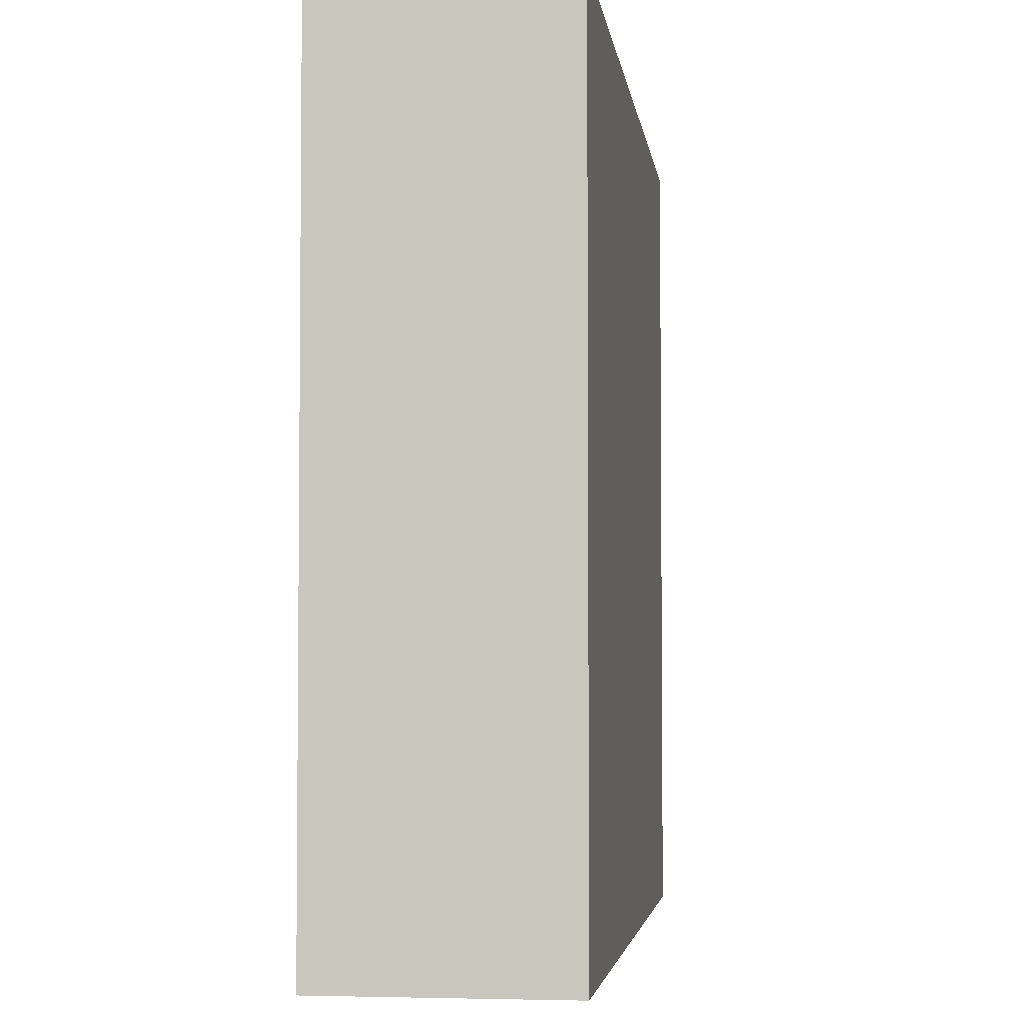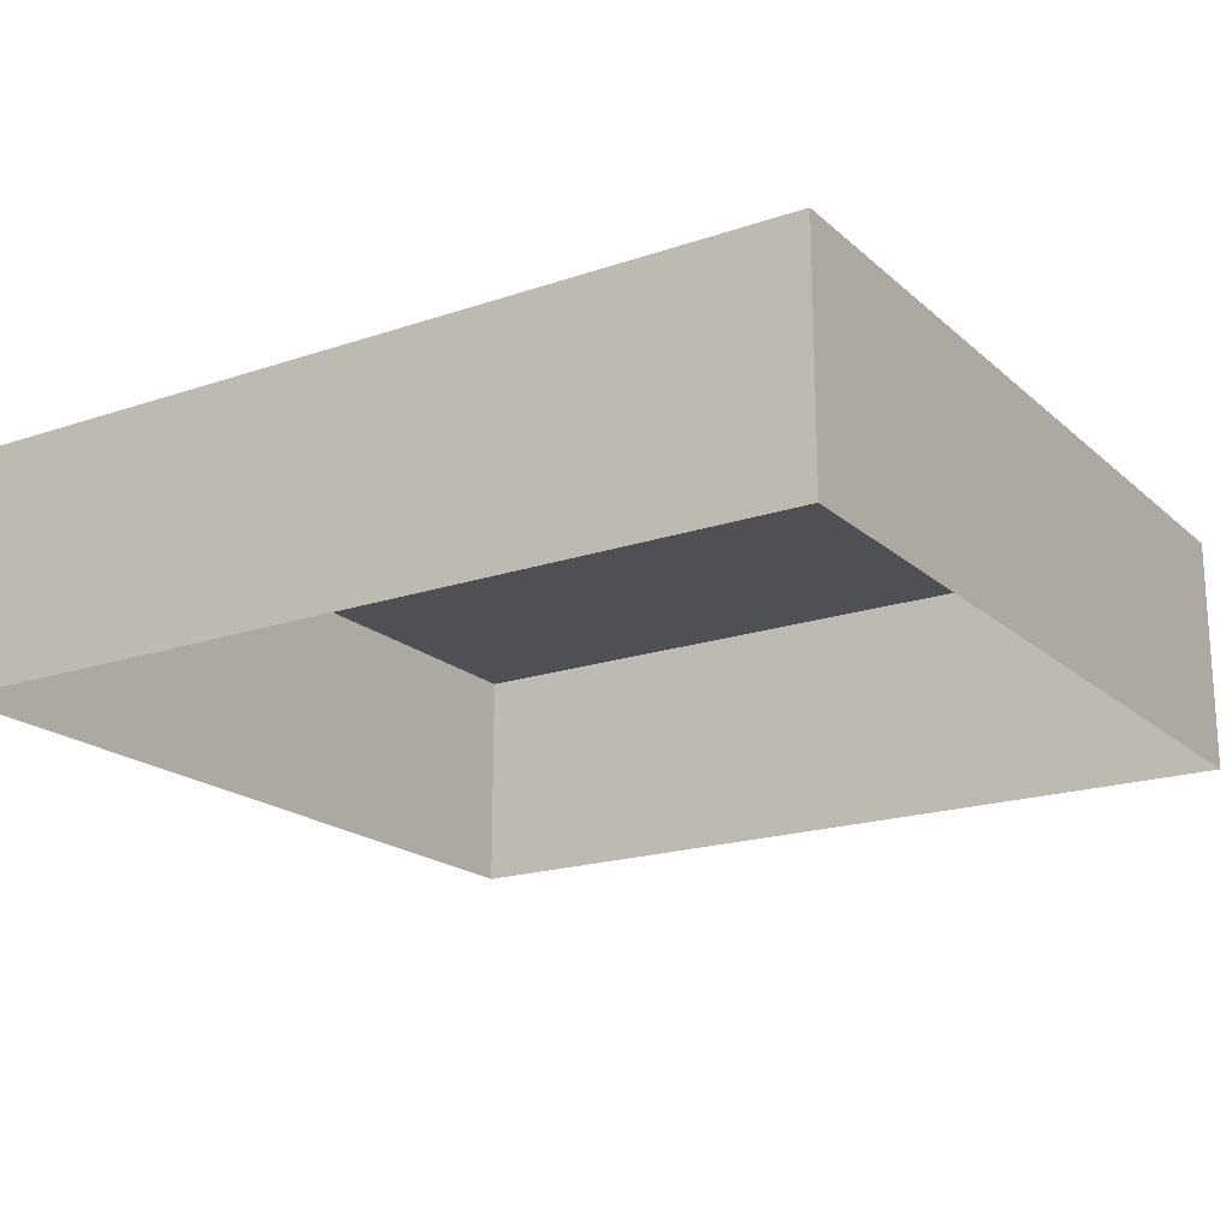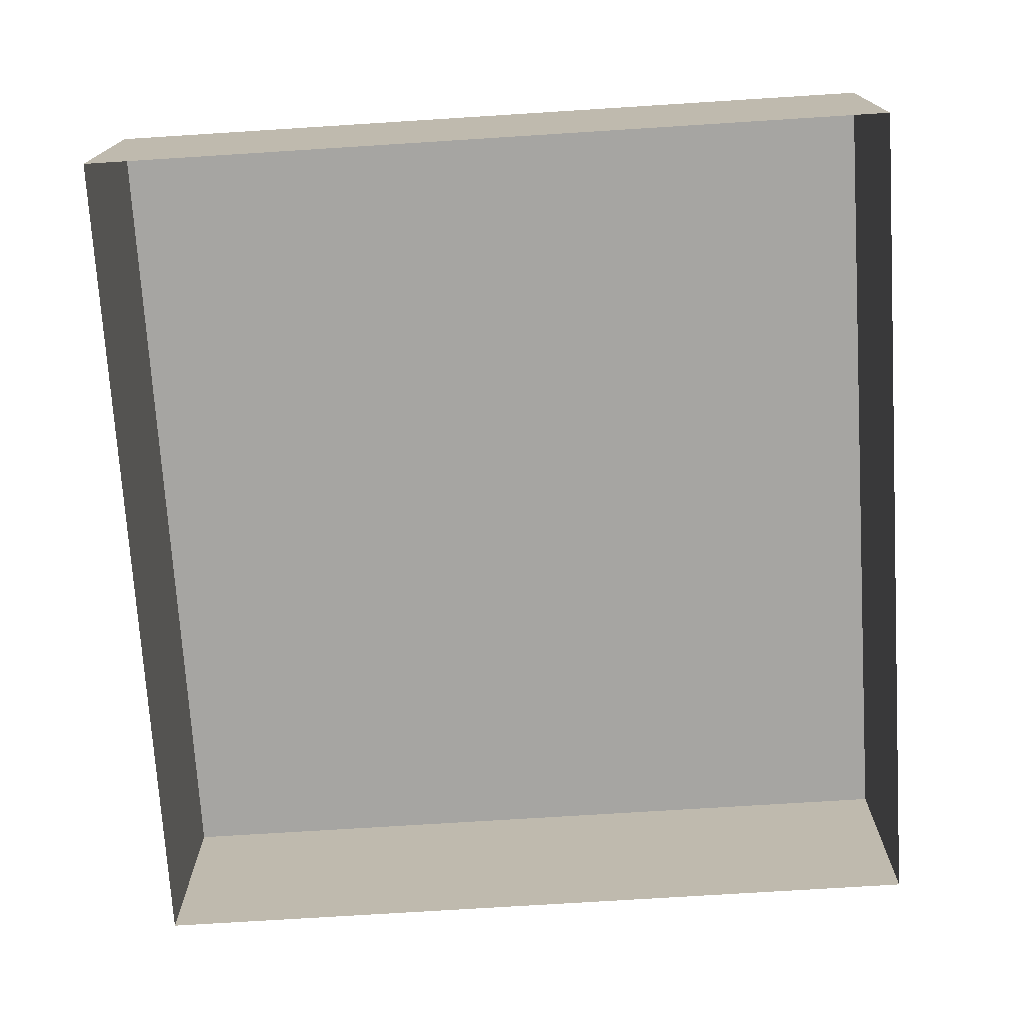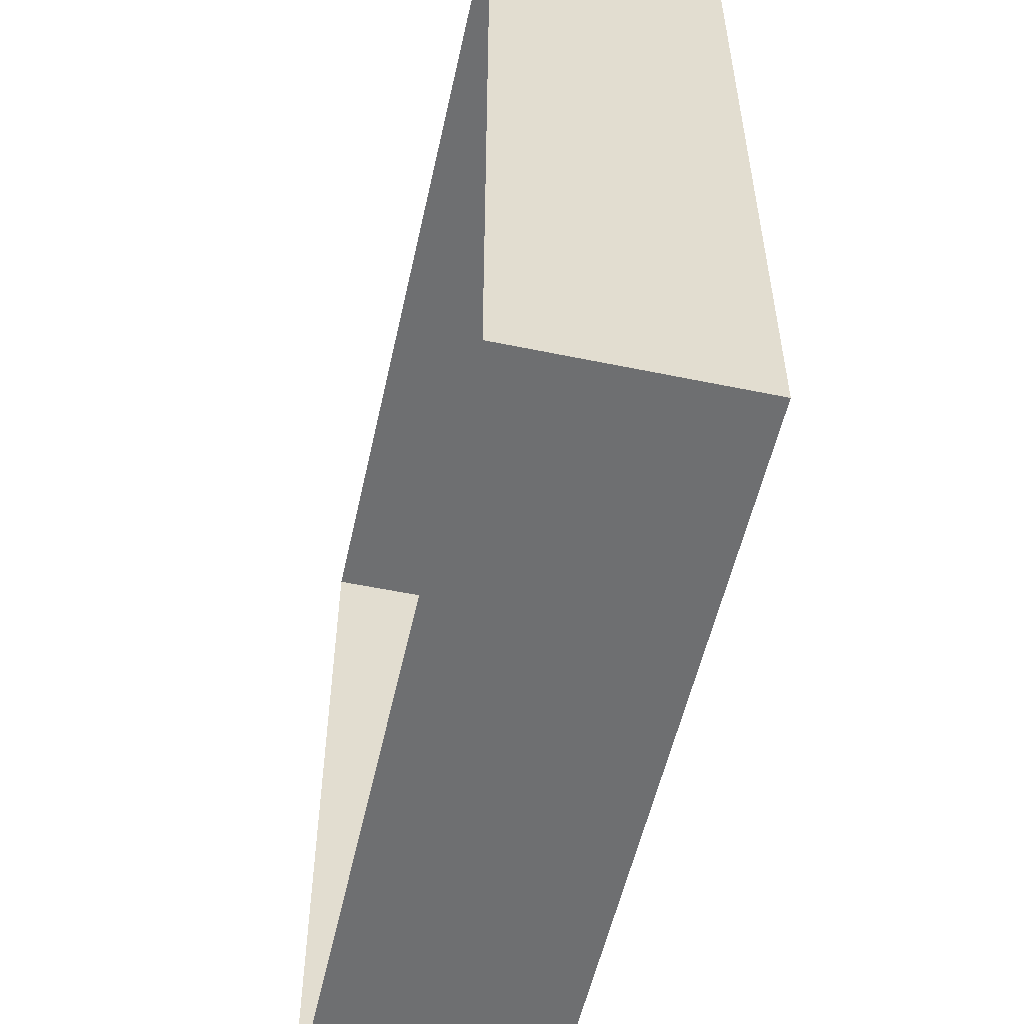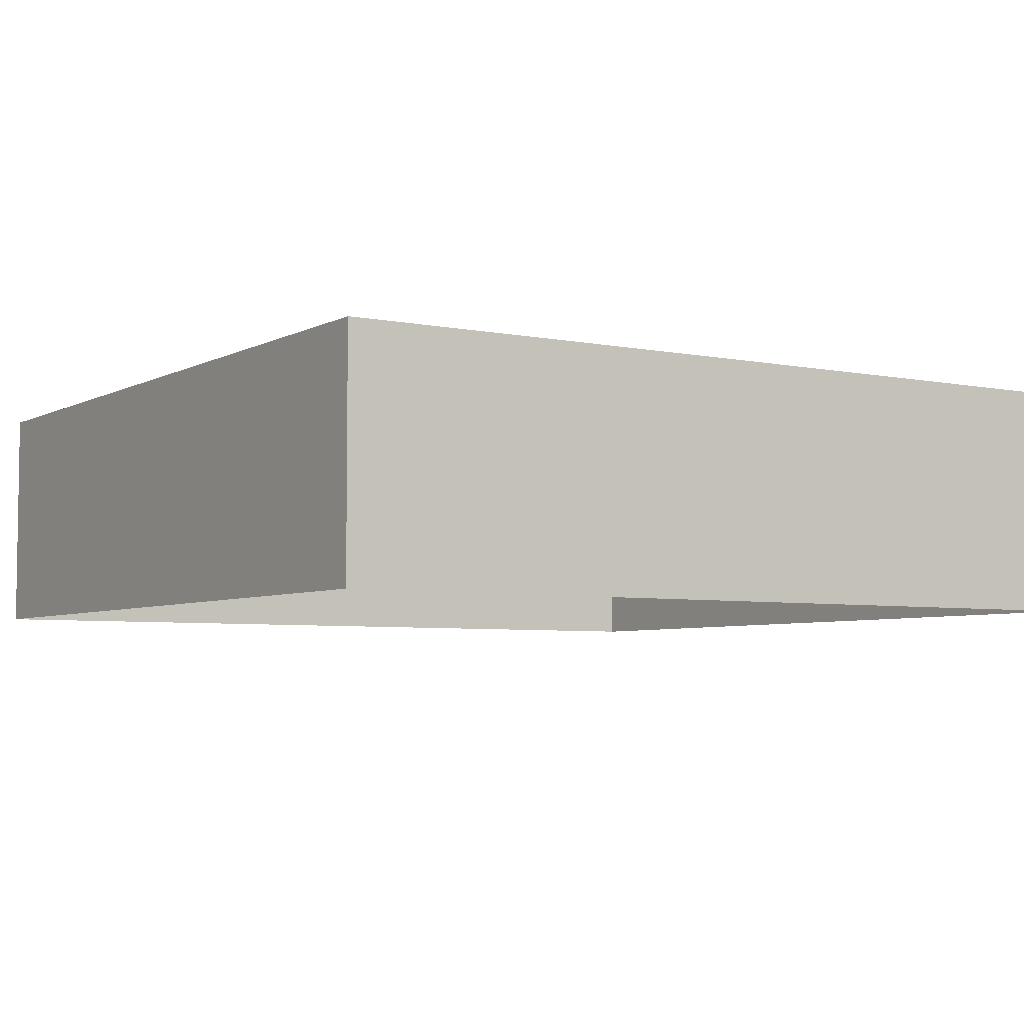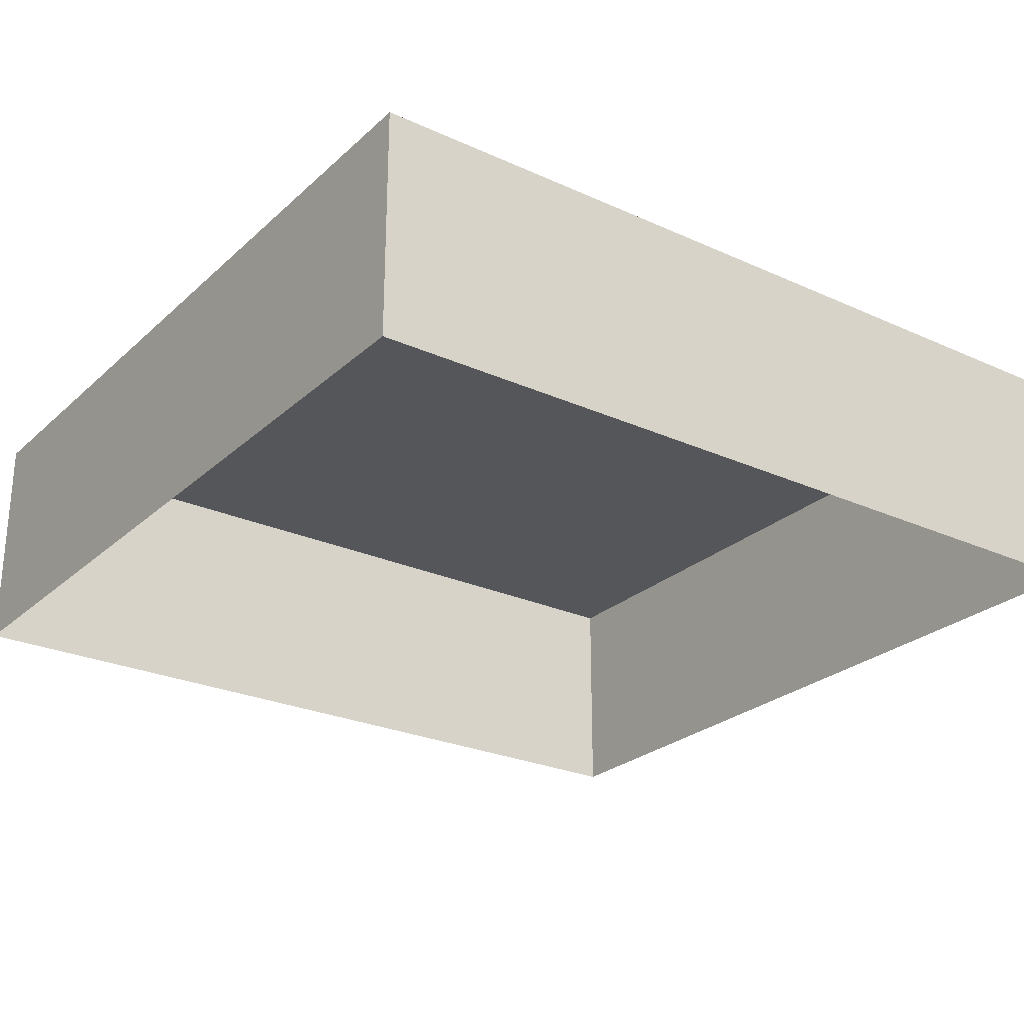
<metadata>
{"format":"obj","ext":"obj","renderer":"f3d","projection":"perspective","resolution":1024,"background":"white","views":[{"elev":-3.7,"azim":97.4,"up":"+Z"},{"elev":-19.2,"azim":32.5,"up":"+Y"},{"elev":-73.7,"azim":93.6,"up":"+Y"},{"elev":-54.6,"azim":77.6,"up":"+Z"},{"elev":-5.1,"azim":147.3,"up":"+Y"},{"elev":-25.8,"azim":144.3,"up":"+Y"}]}
</metadata>
<code>
o #ID369
v -0.005903 0.02508 0.09603
v 0.0665 0.005461 0.09603
v -0.005903 0.005461 0.09603
v 0.0665 0.02508 0.09603
v 0.0665 0.02508 0.09603
v -0.005903 0.02508 0.09603
v 0.0665 0.005461 0.09603
v -0.005903 0.005461 0.09603
v 0.0665 0.005461 0.09603
v 0.0665 0.02508 0.1651
v 0.0665 0.005461 0.1651
v 0.0665 0.02508 0.09603
v 0.0665 0.02508 0.09603
v 0.0665 0.005461 0.09603
v 0.0665 0.02508 0.1651
v 0.0665 0.005461 0.1651
v -0.005903 0.02508 0.09603
v -0.005903 0.005461 0.1651
v -0.005903 0.02508 0.1651
v -0.005903 0.005461 0.09603
v -0.005903 0.005461 0.09603
v -0.005903 0.02508 0.09603
v -0.005903 0.005461 0.1651
v -0.005903 0.02508 0.1651
v 0.0665 0.02508 0.1651
v -0.005903 0.02508 0.09603
v -0.005903 0.02508 0.1651
v 0.0665 0.02508 0.09603
v 0.0665 0.02508 0.09603
v 0.0665 0.02508 0.1651
v -0.005903 0.02508 0.09603
v -0.005903 0.02508 0.1651
v 0.0665 0.02508 0.1651
v -0.005903 0.005461 0.1651
v 0.0665 0.005461 0.1651
v -0.005903 0.02508 0.1651
v -0.005903 0.02508 0.1651
v 0.0665 0.02508 0.1651
v -0.005903 0.005461 0.1651
v 0.0665 0.005461 0.1651
f 1 2 3
f 2 1 4
f 5 6 7
f 8 7 6
f 9 10 11
f 10 9 12
f 13 14 15
f 16 15 14
f 17 18 19
f 18 17 20
f 21 22 23
f 24 23 22
f 25 26 27
f 26 25 28
f 29 30 31
f 32 31 30
f 33 34 35
f 34 33 36
f 37 38 39
f 40 39 38

</code>
